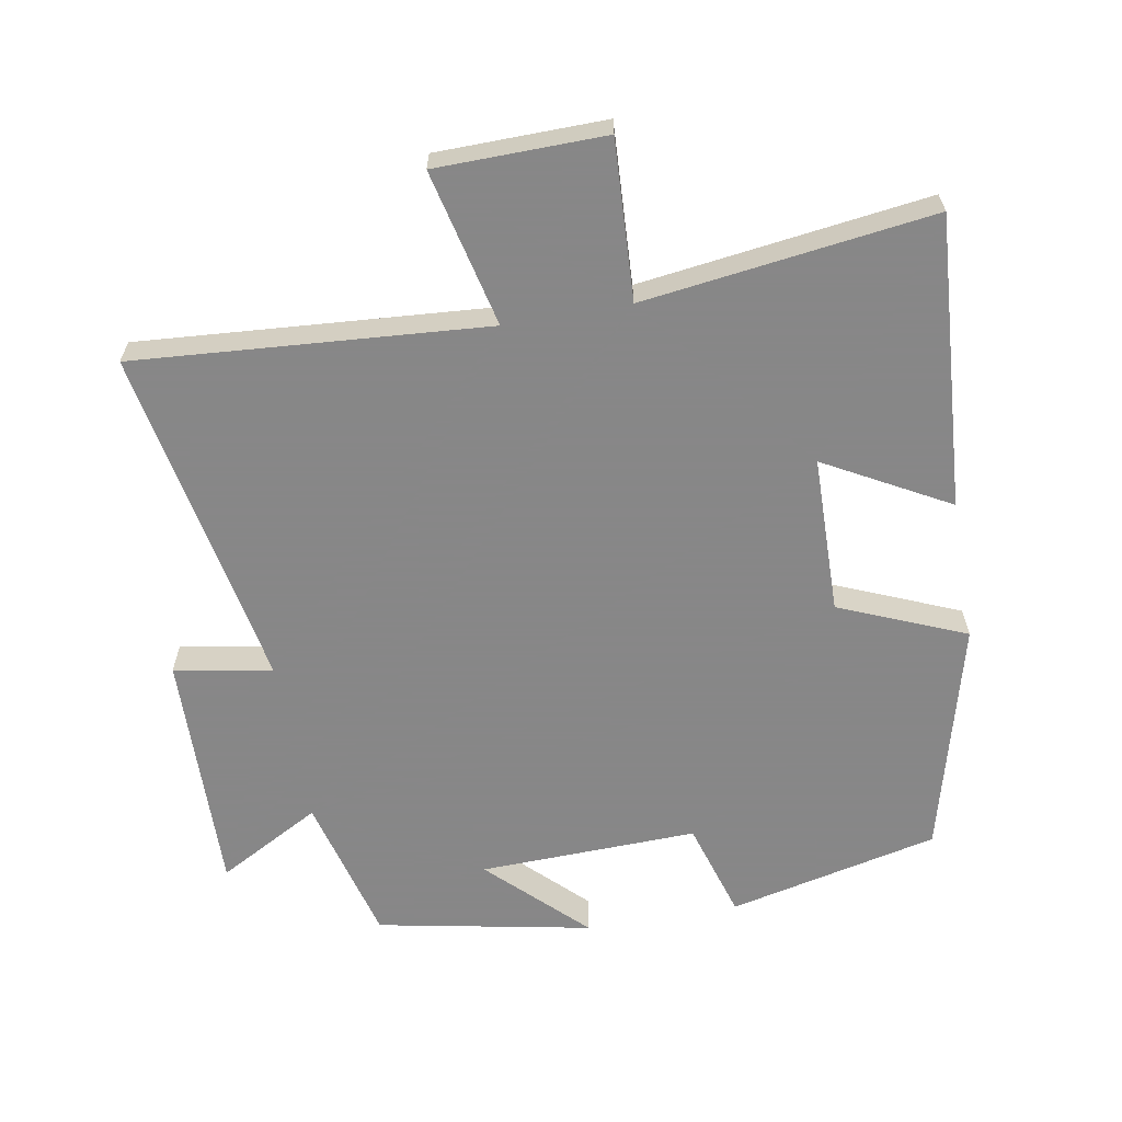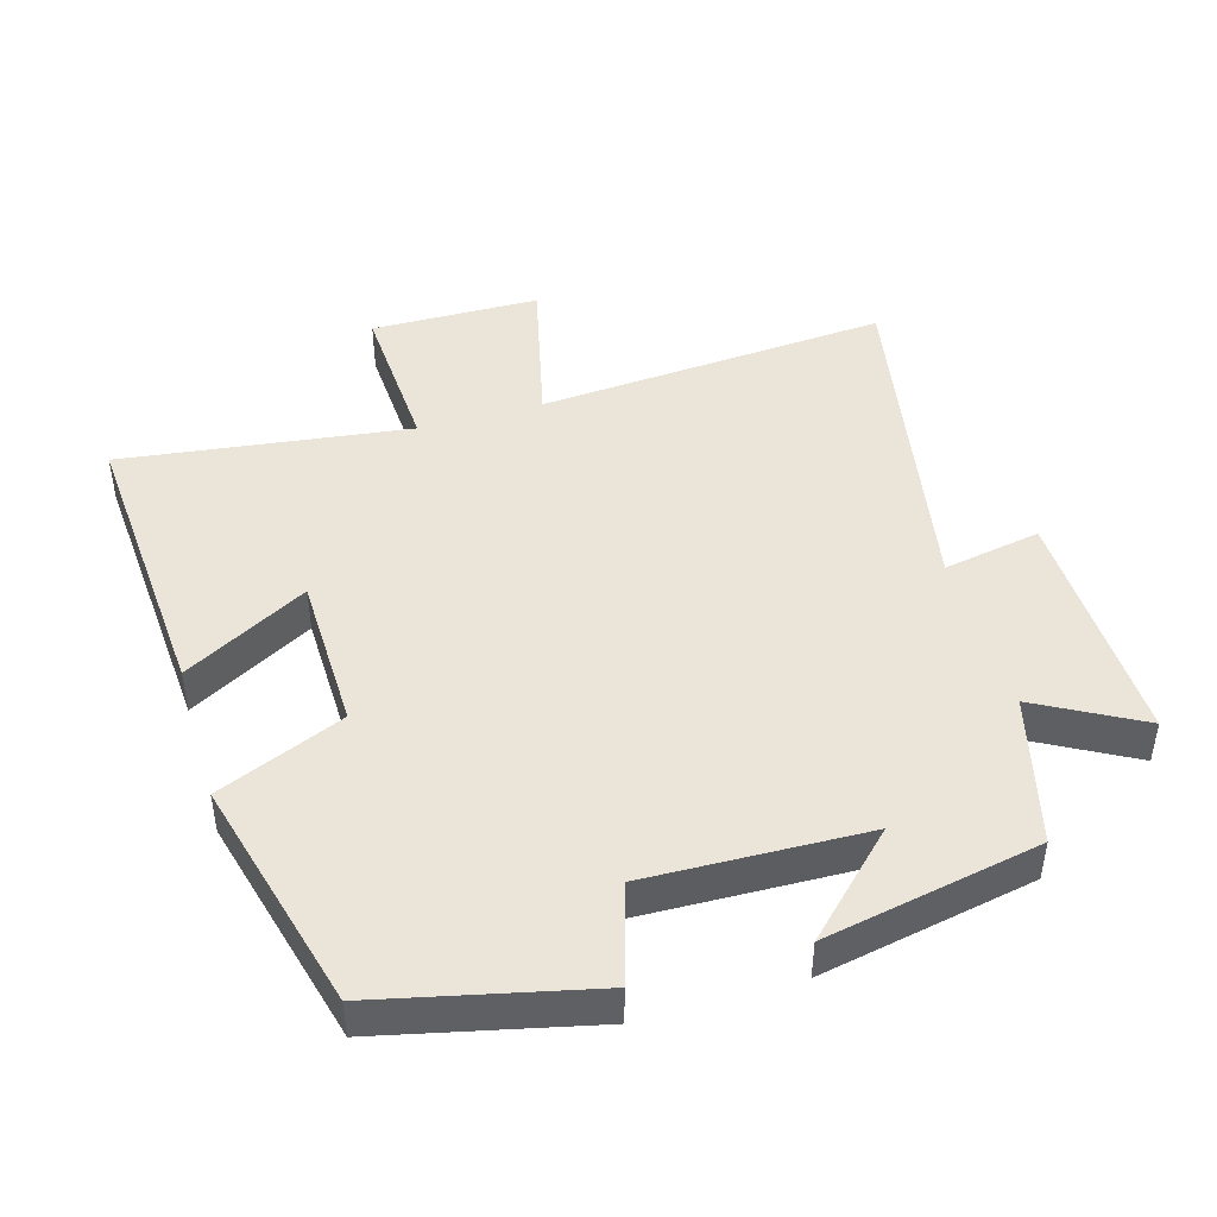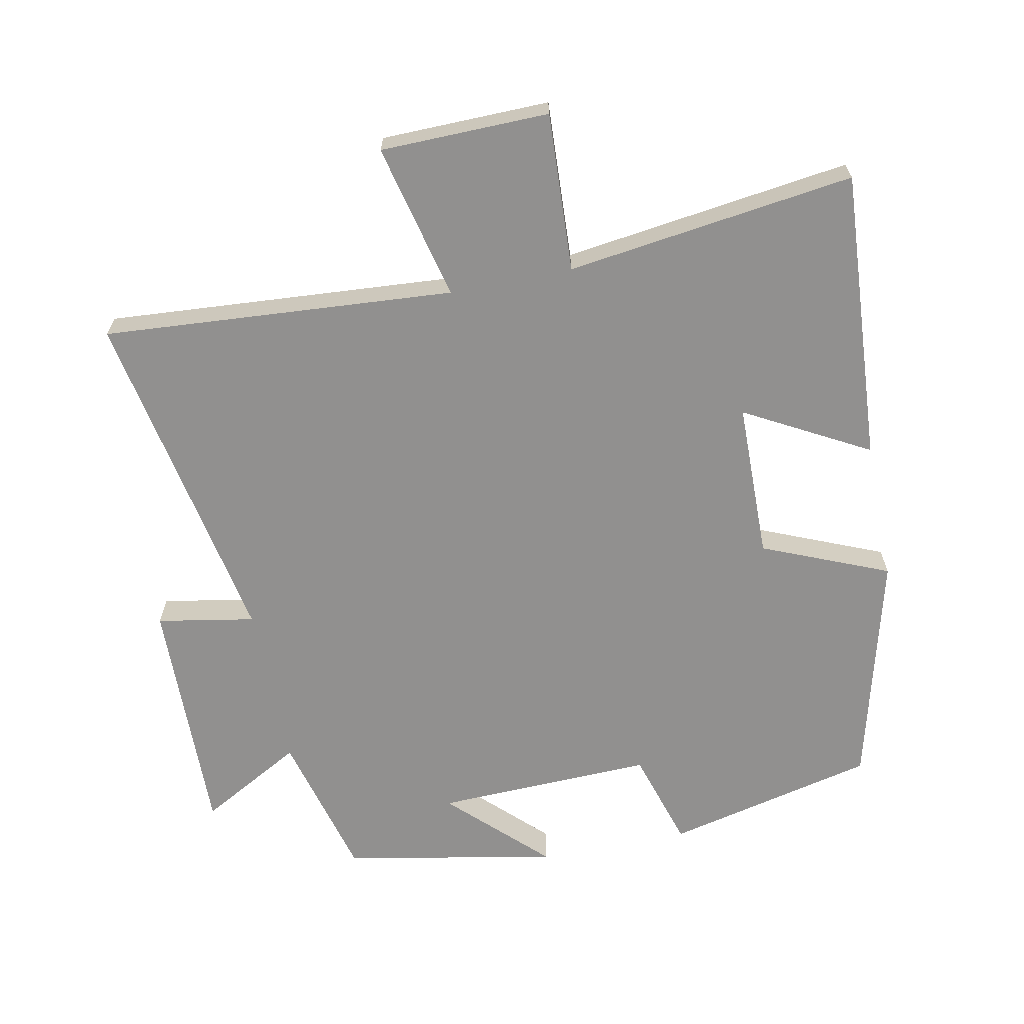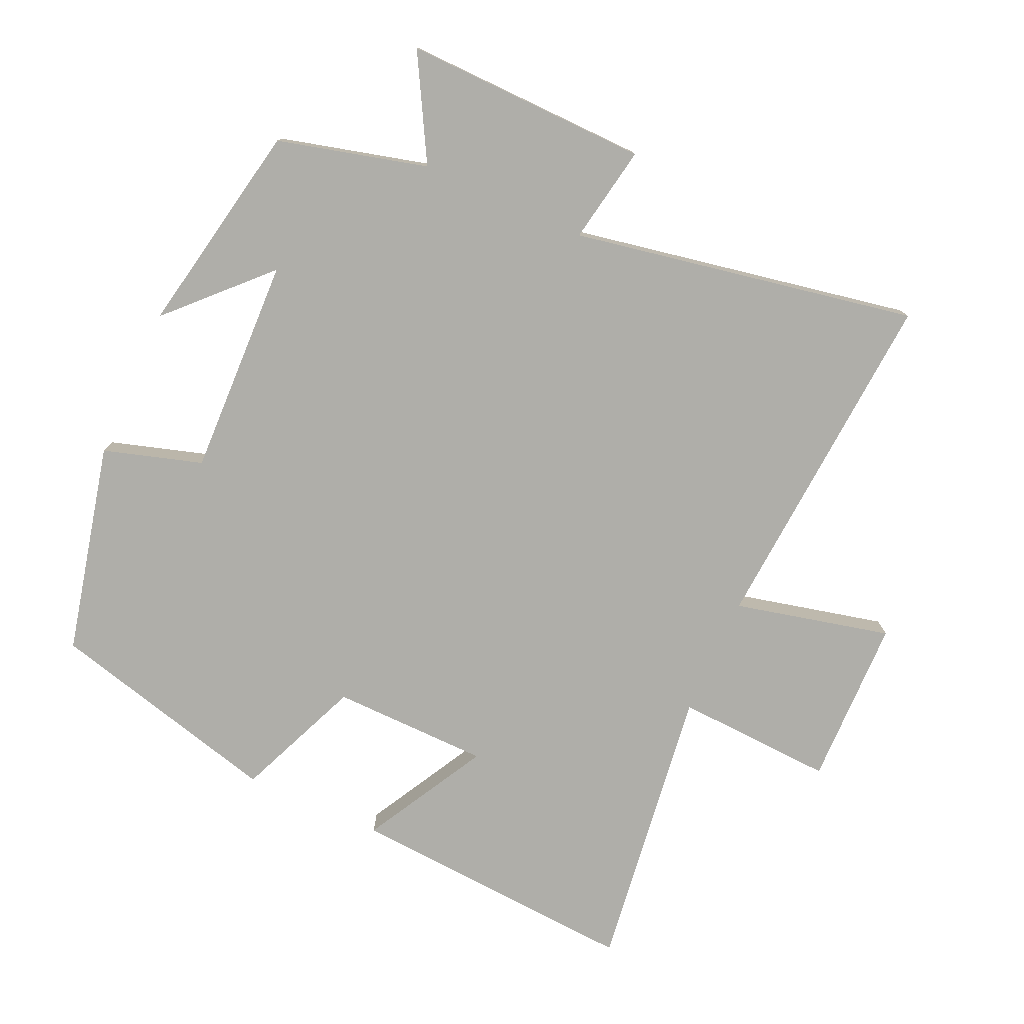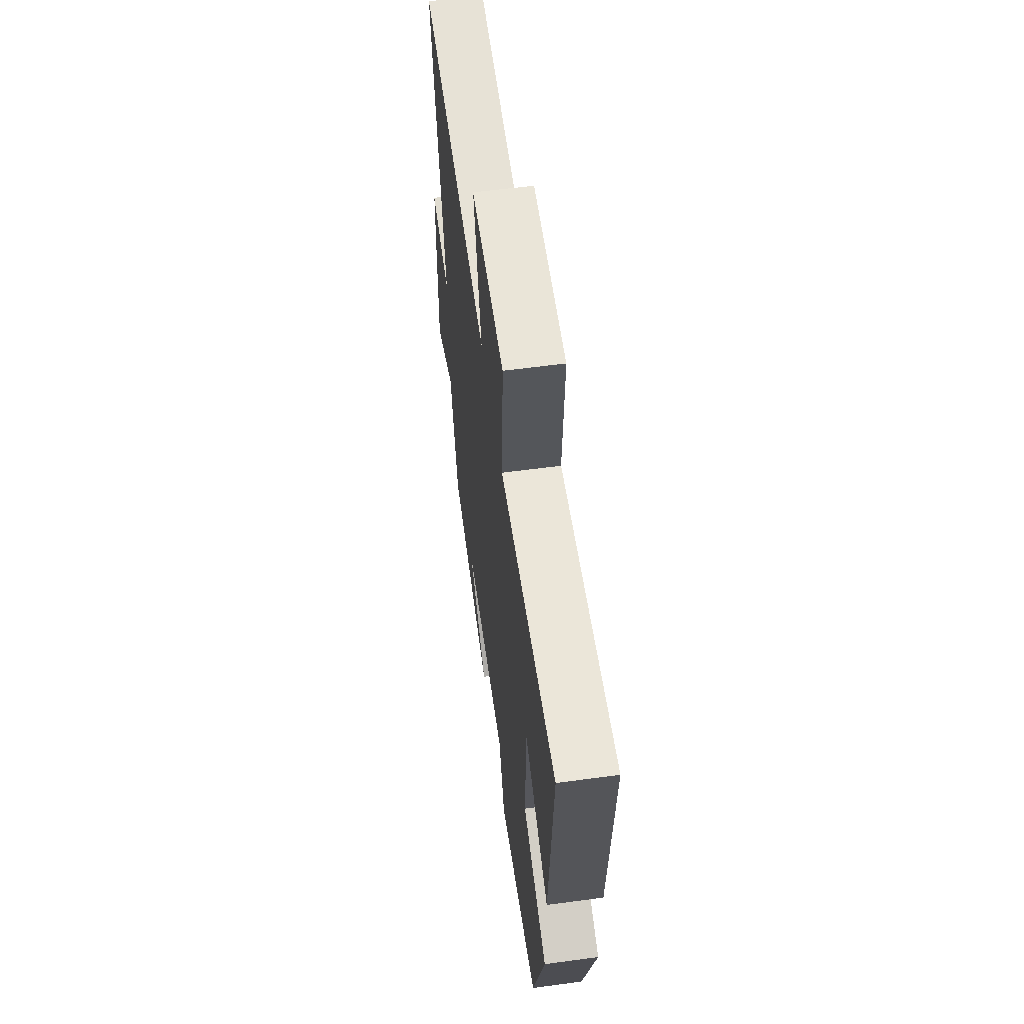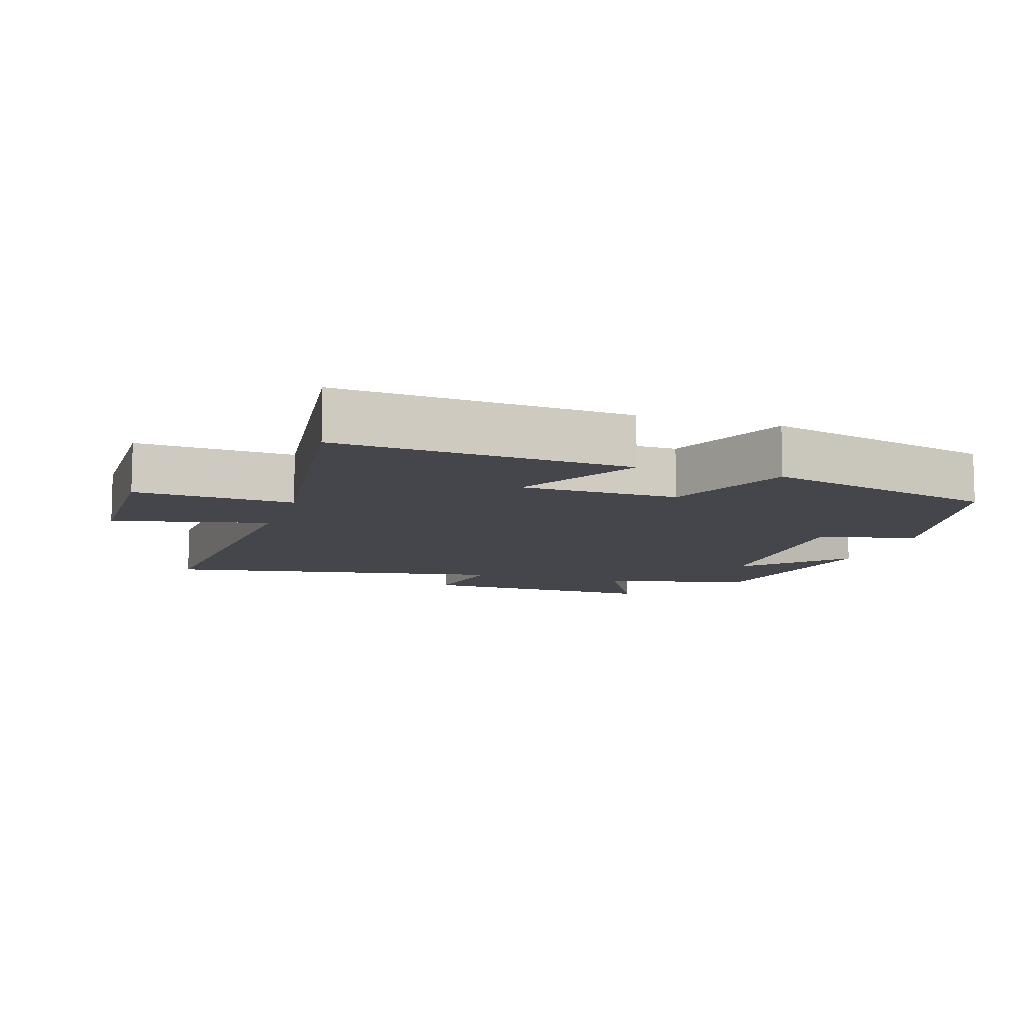
<metadata>
{"format":"obj","ext":"obj","renderer":"f3d","projection":"perspective","resolution":1024,"background":"white","views":[{"elev":-62.6,"azim":10.0,"up":"+Y"},{"elev":45.3,"azim":163.6,"up":"+Y"},{"elev":-65.7,"azim":11.4,"up":"+Y"},{"elev":-77.5,"azim":-114.2,"up":"+Y"},{"elev":59.8,"azim":82.1,"up":"+Z"},{"elev":-10.0,"azim":72.1,"up":"+Y"}]}
</metadata>
<code>
v -0.443 0.07 -0.439
v -0.5 0.07 -0.219
v -0.652 0.07 -0.303
v -0.644 0.07 0.057
v -0.5 0.07 0.031
v -0.594 0.07 0.538
v -0.077 0.07 0.5
v -0.131 0.07 0.73
v 0.117 0.07 0.734
v 0.105 0.07 0.5
v 0.529 0.07 0.556
v 0.5 0.07 0.126
v 0.318 0.07 0.226
v 0.314 0.07 -0.006
v 0.5 0.07 -0.084
v 0.411 0.07 -0.428
v 0.101 0.07 -0.5
v 0.057 0.07 -0.355
v -0.265 0.07 -0.365
v -0.127 0.07 -0.5
v -0.443 0 -0.439
v -0.5 0 -0.219
v -0.652 0 -0.303
v -0.644 0 0.057
v -0.5 0 0.031
v -0.594 0 0.538
v -0.077 0 0.5
v -0.131 0 0.73
v 0.117 0 0.734
v 0.105 0 0.5
v 0.529 0 0.556
v 0.5 0 0.126
v 0.318 0 0.226
v 0.314 0 -0.006
v 0.5 0 -0.084
v 0.411 0 -0.428
v 0.101 0 -0.5
v 0.057 0 -0.355
v -0.265 0 -0.365
v -0.127 0 -0.5
f 19 20 1 2
f 18 19 2
f 15 16 17 18
f 14 15 18 2
f 13 14 2
f 10 11 12 13
f 10 13 2
f 7 8 9 10
f 7 10 2 3
f 5 6 7
f 5 7 3
f 3 4 5
f 22 21 40 39
f 22 39 38
f 38 37 36 35
f 22 38 35 34
f 22 34 33
f 33 32 31 30
f 22 33 30
f 30 29 28 27
f 23 22 30 27
f 27 26 25
f 23 27 25
f 25 24 23
f 1 21 22 2
f 2 22 23 3
f 3 23 24 4
f 4 24 25 5
f 5 25 26 6
f 6 26 27 7
f 7 27 28 8
f 8 28 29 9
f 9 29 30 10
f 10 30 31 11
f 11 31 32 12
f 12 32 33 13
f 13 33 34 14
f 14 34 35 15
f 15 35 36 16
f 16 36 37 17
f 17 37 38 18
f 18 38 39 19
f 19 39 40 20
f 20 40 21 1

</code>
